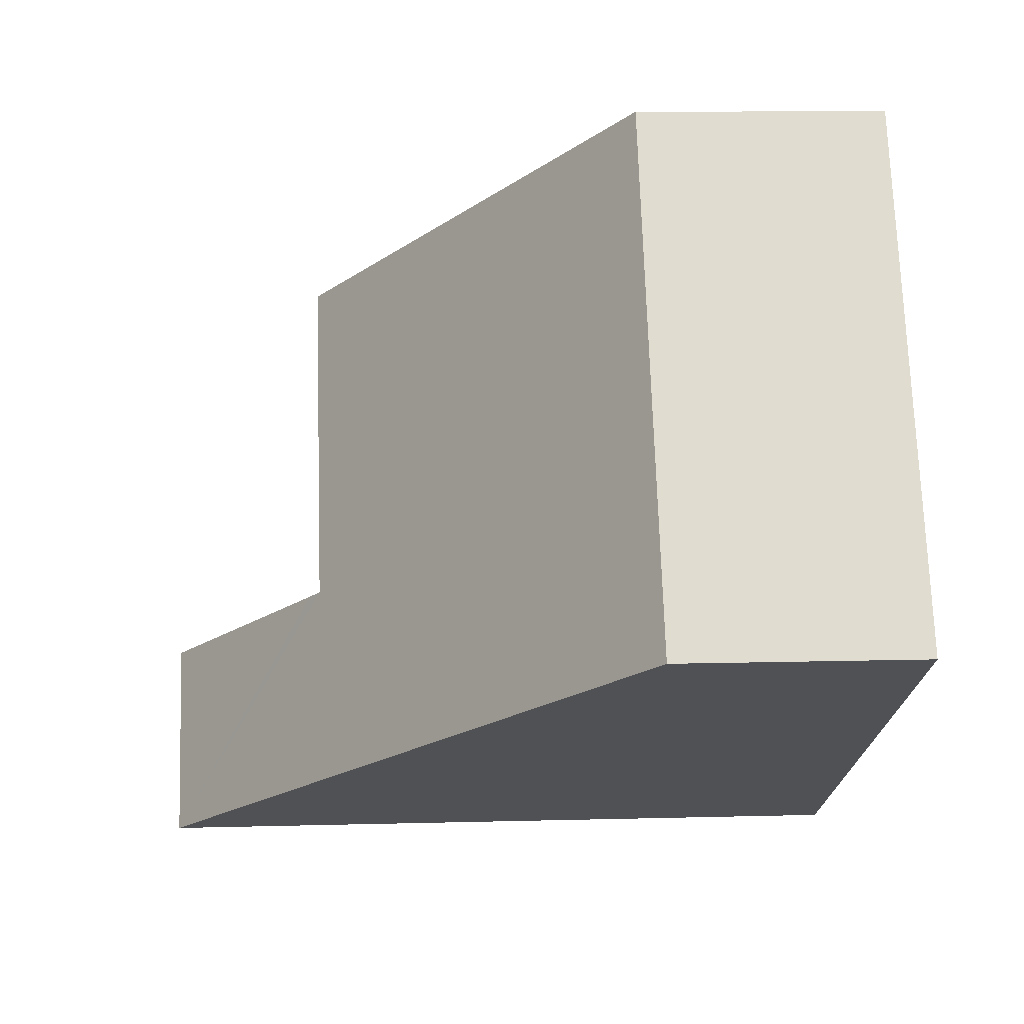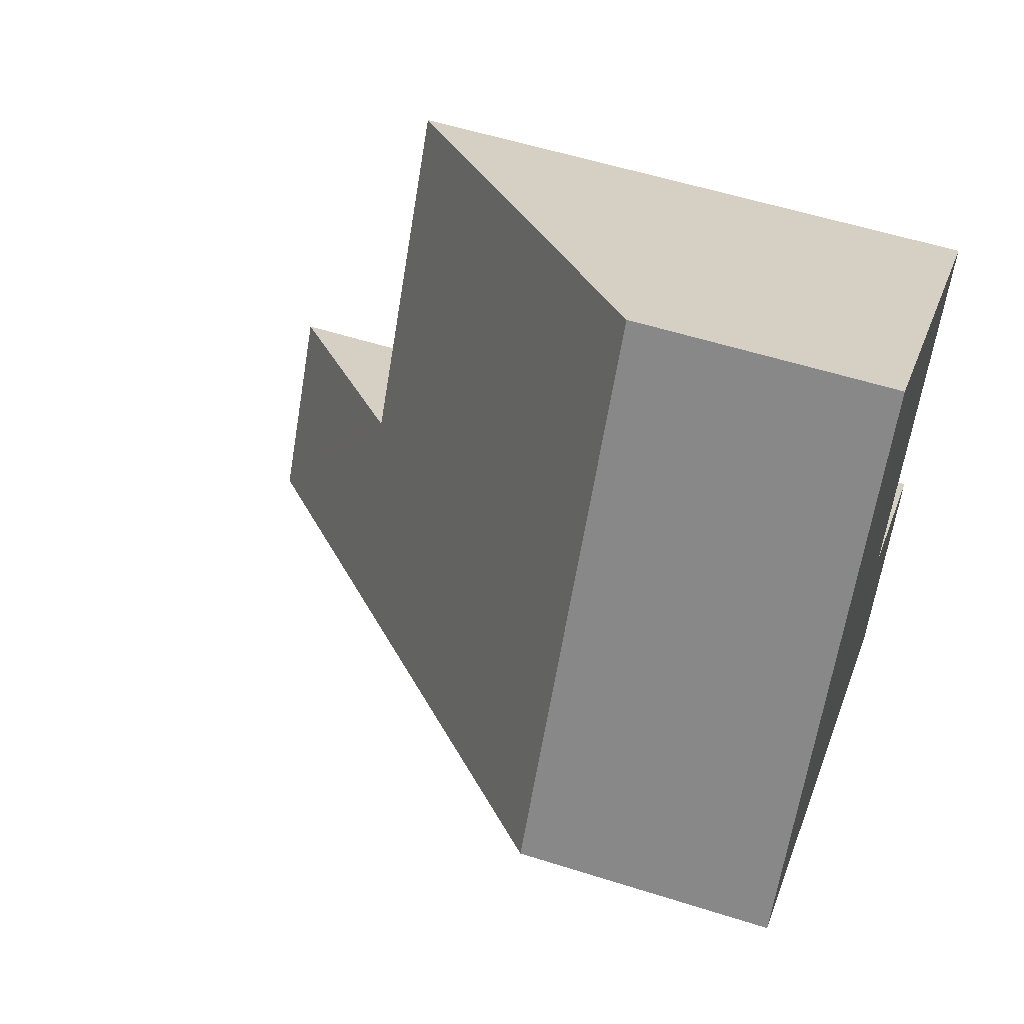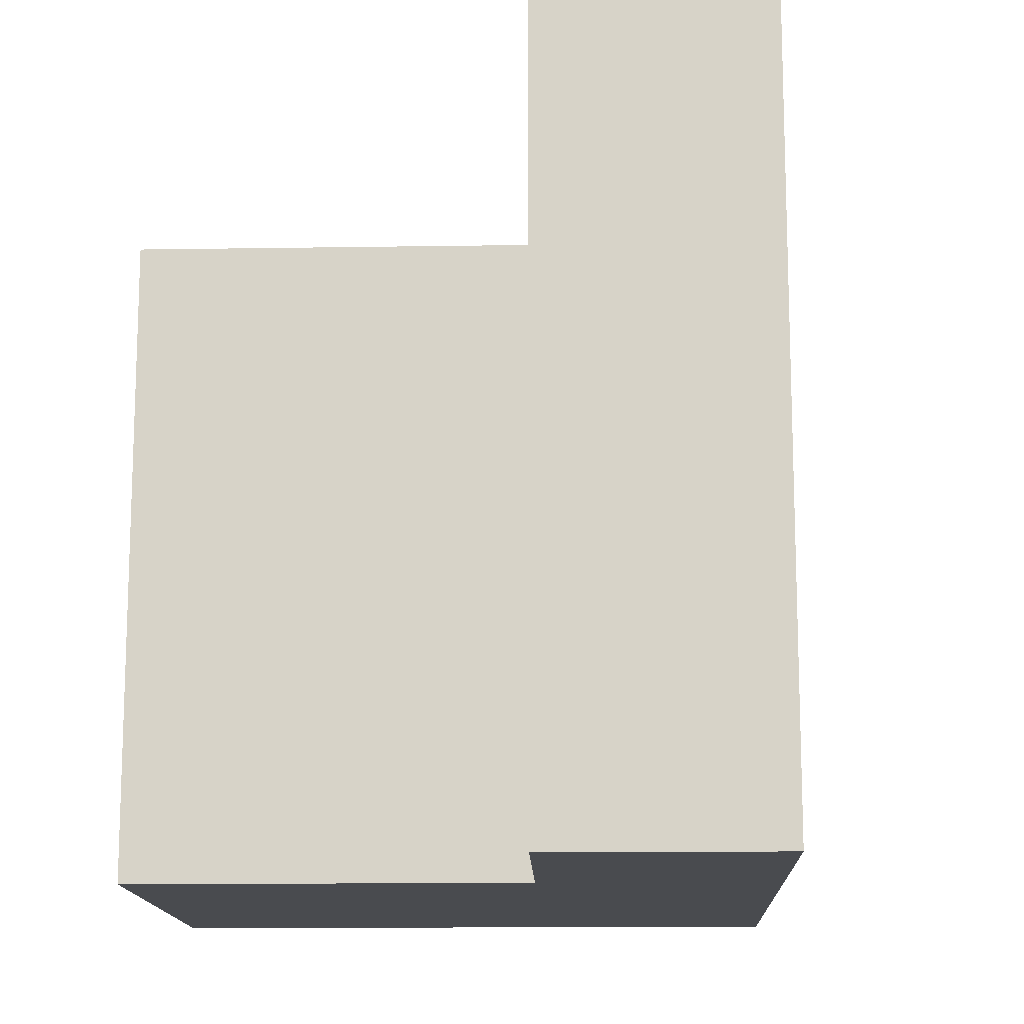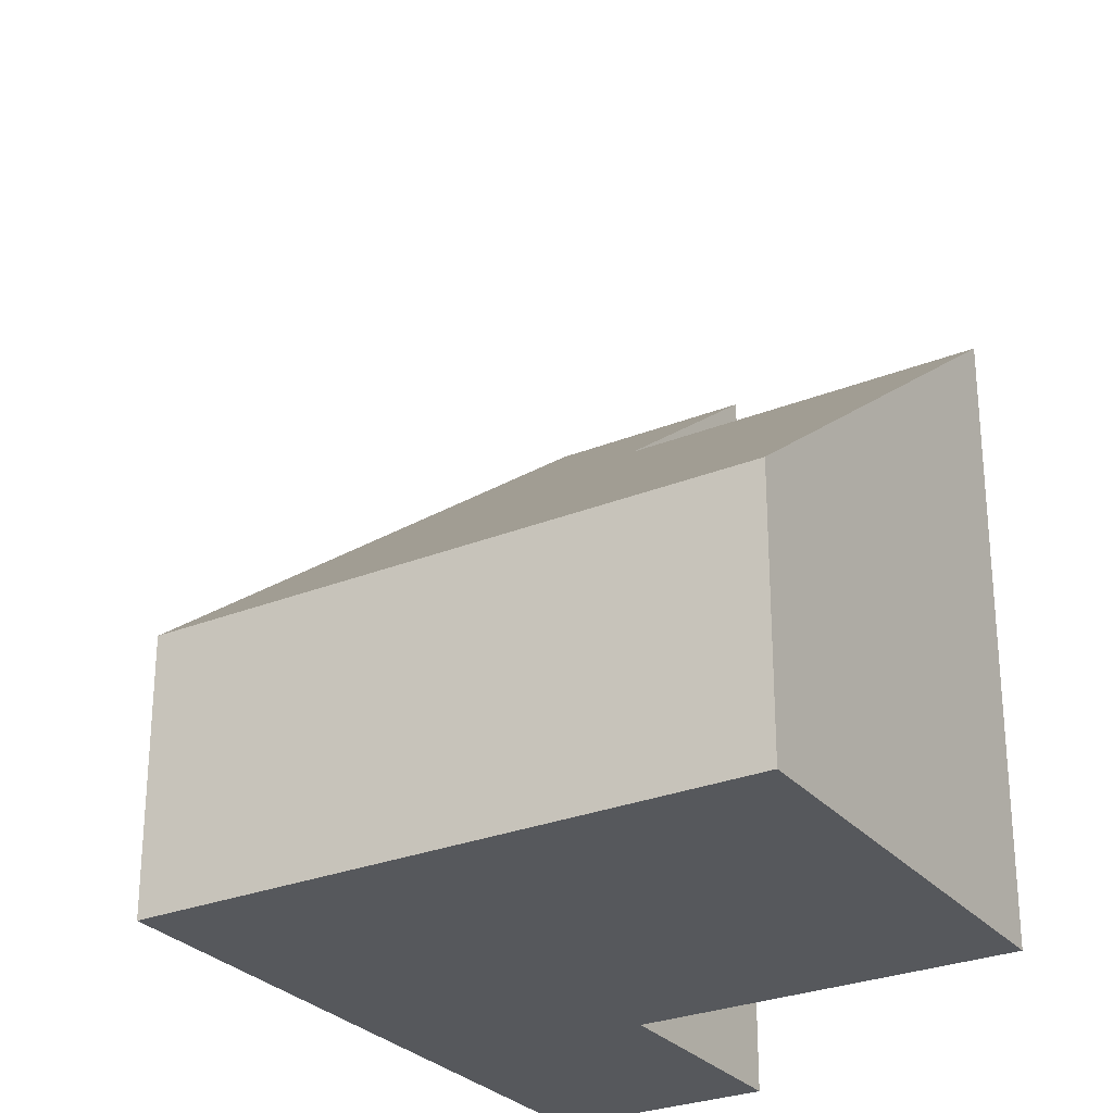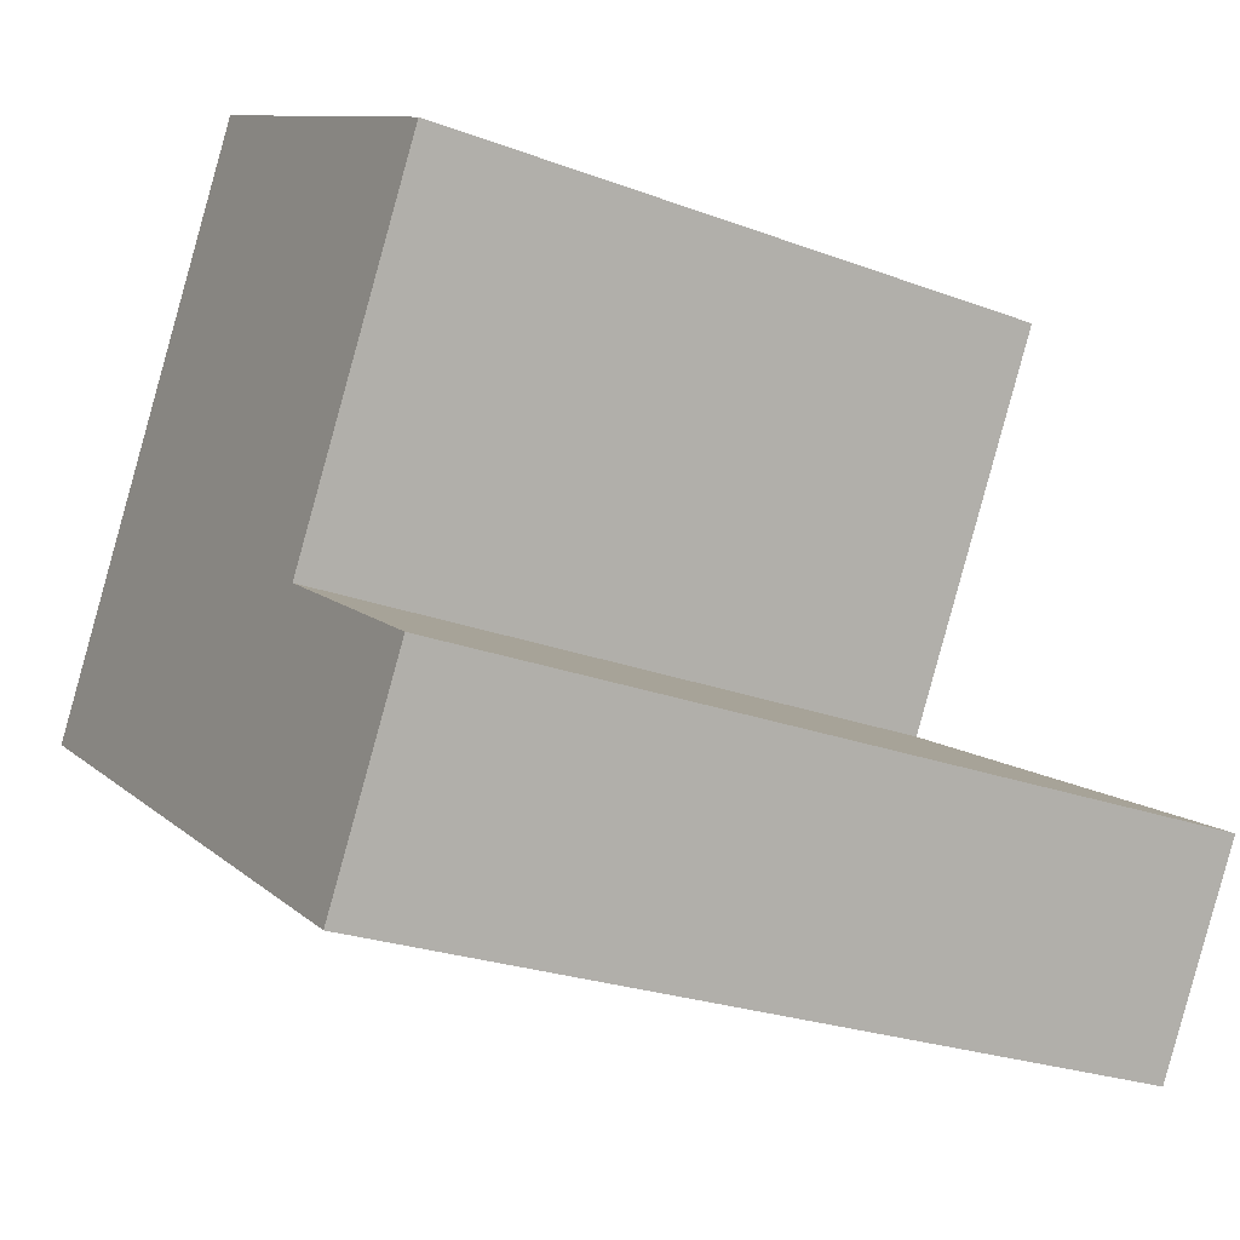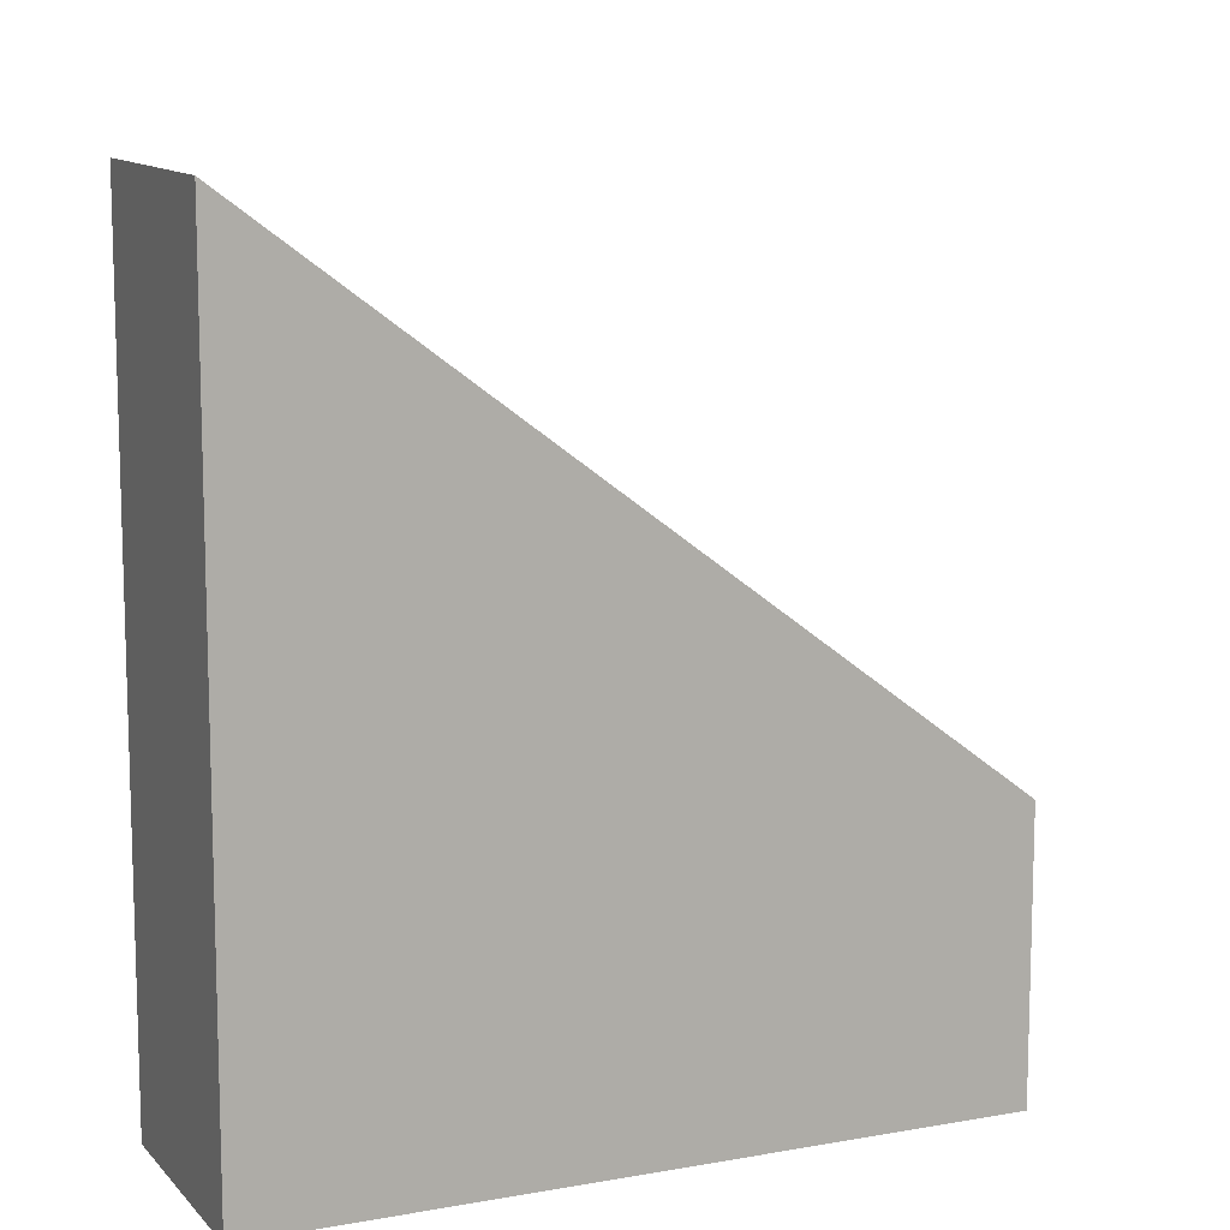
<metadata>
{"format":"obj","ext":"obj","renderer":"f3d","projection":"perspective","resolution":1024,"background":"white","views":[{"elev":11.2,"azim":-93.7,"up":"+Z"},{"elev":55.5,"azim":-71.5,"up":"+Z"},{"elev":-14.0,"azim":122.9,"up":"+Y"},{"elev":-27.9,"azim":-27.6,"up":"+Y"},{"elev":-25.0,"azim":58.9,"up":"+Z"},{"elev":11.6,"azim":-173.0,"up":"+Y"}]}
</metadata>
<code>
v  2.1 1.805 3.52
v  2.736 4.209 -1.64
v  0 1.805 1.105e-16
v  3.43 4.134 -0.28
v  4.75 4.135 1.93
v  4.02 5.338 -2.41
v  3.516 4.209 -0.332
v  4.8 5.341 -1.11
v  4.75 -1.182e-16 1.93
v  3.43 1.715e-17 -0.28
v  4.8 6.797e-17 -1.11
v  4.02 1.476e-16 -2.41
v  3.516 2.033e-17 -0.332
v  2.1 -2.155e-16 3.52
v  0 0 0
v  2.736 1.004e-16 -1.64
g defaultobject
f 1 2 3
f 2 1 4
f 4 1 5
f 4 6 2
f 6 4 7
f 6 7 8
f 9 4 5
f 4 9 10
f 11 6 8
f 6 11 12
f 7 11 8
f 11 7 4
f 11 4 10
f 11 10 13
f 1 9 5
f 9 1 14
f 12 2 6
f 2 12 3
f 3 12 15
f 15 12 16
f 15 1 3
f 1 15 14
f 14 10 9
f 10 14 16
f 16 14 15
f 13 12 11
f 12 13 16
f 16 13 10

</code>
